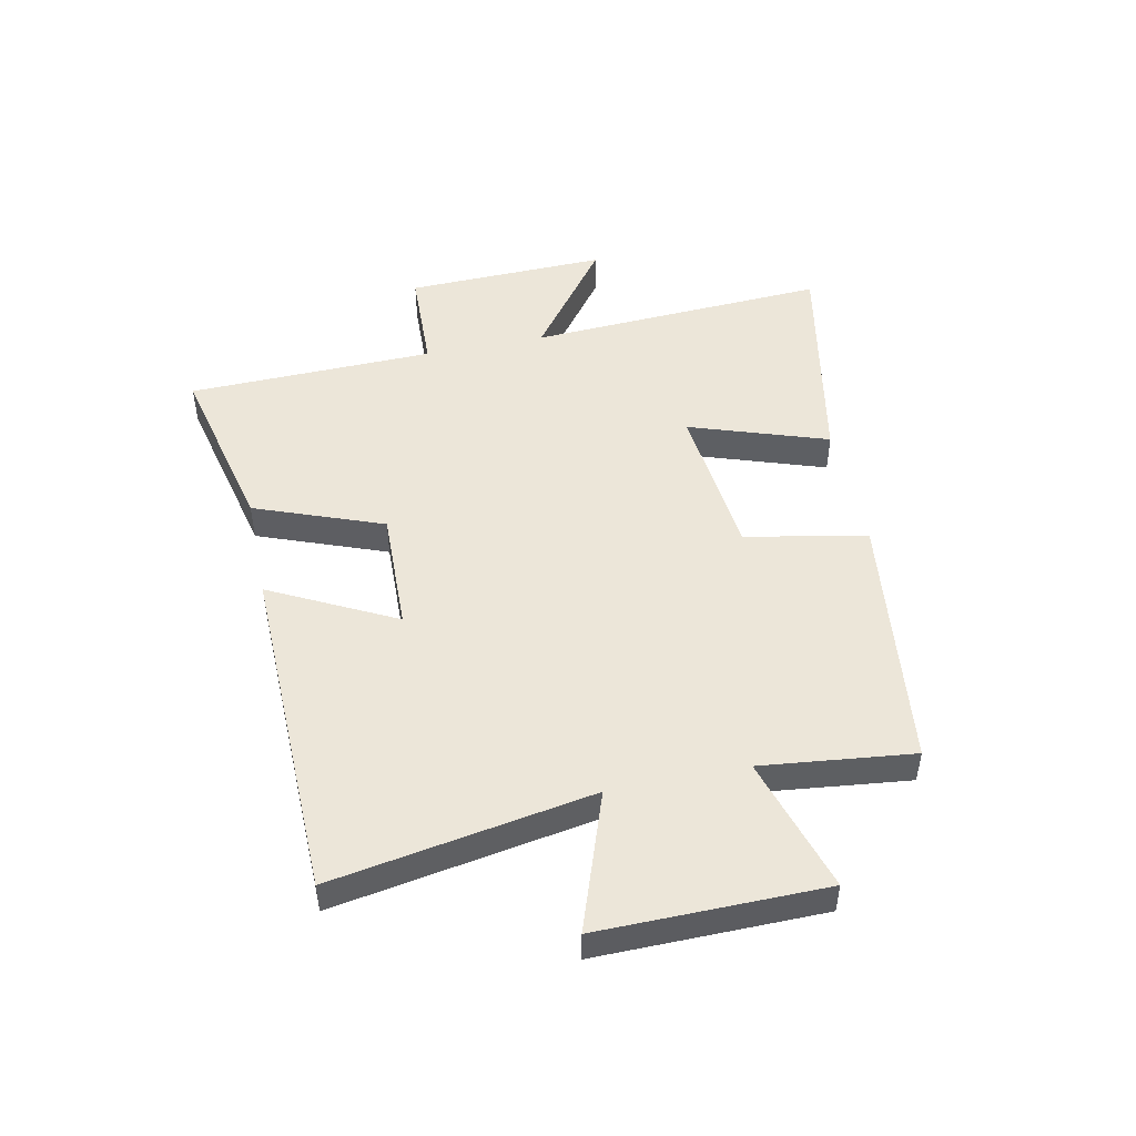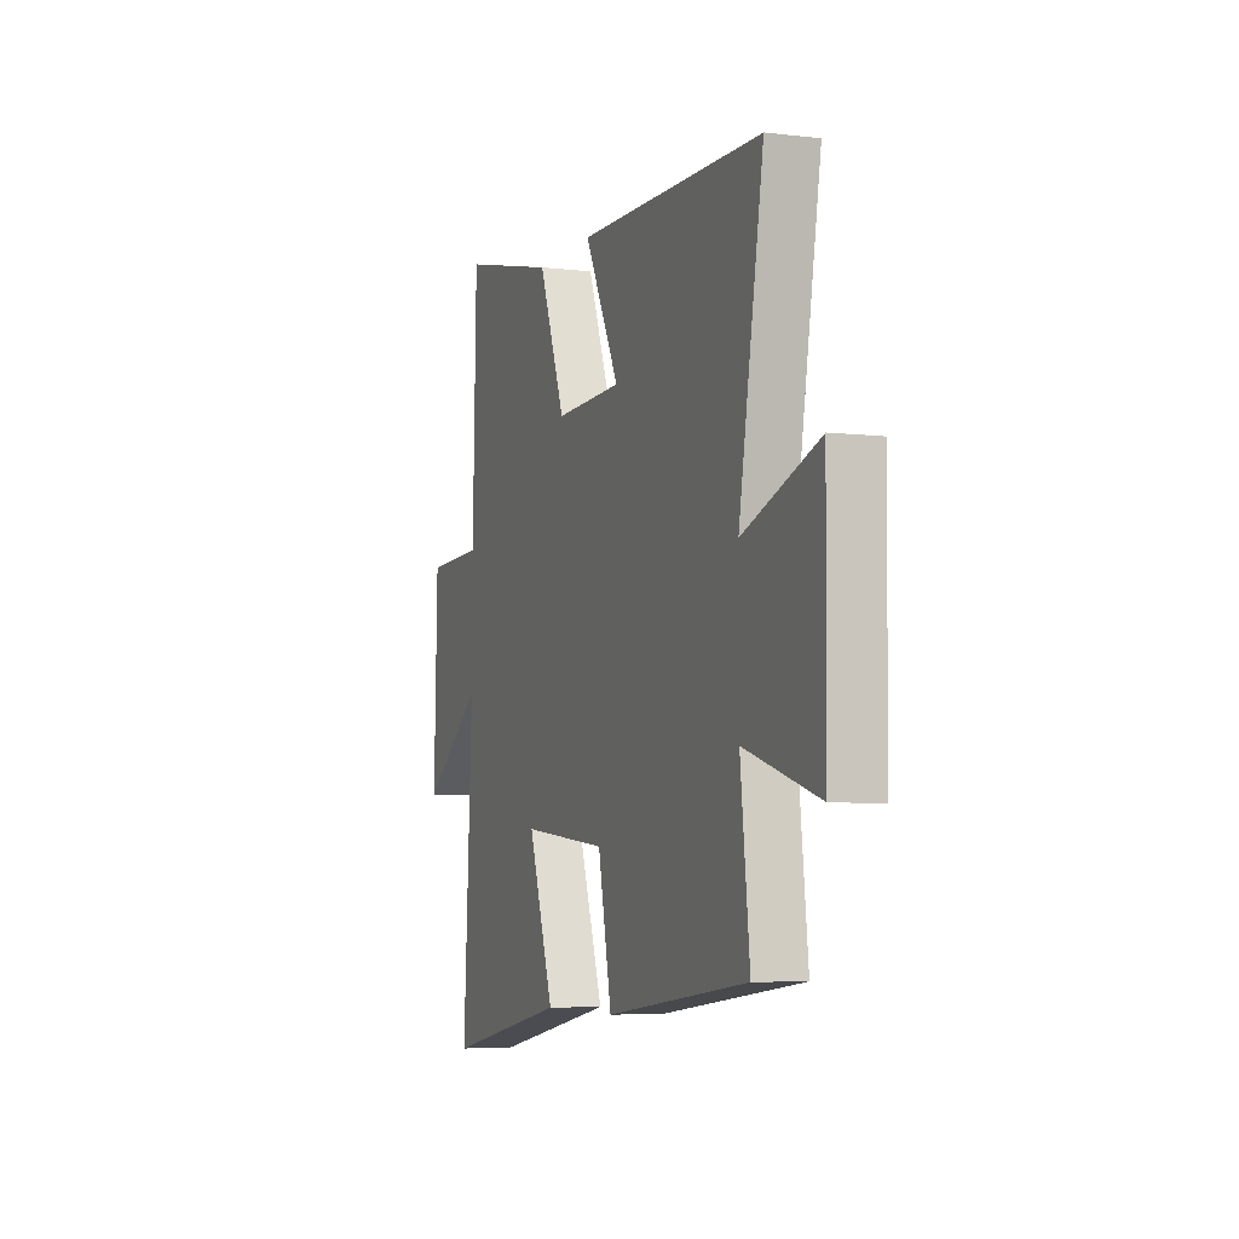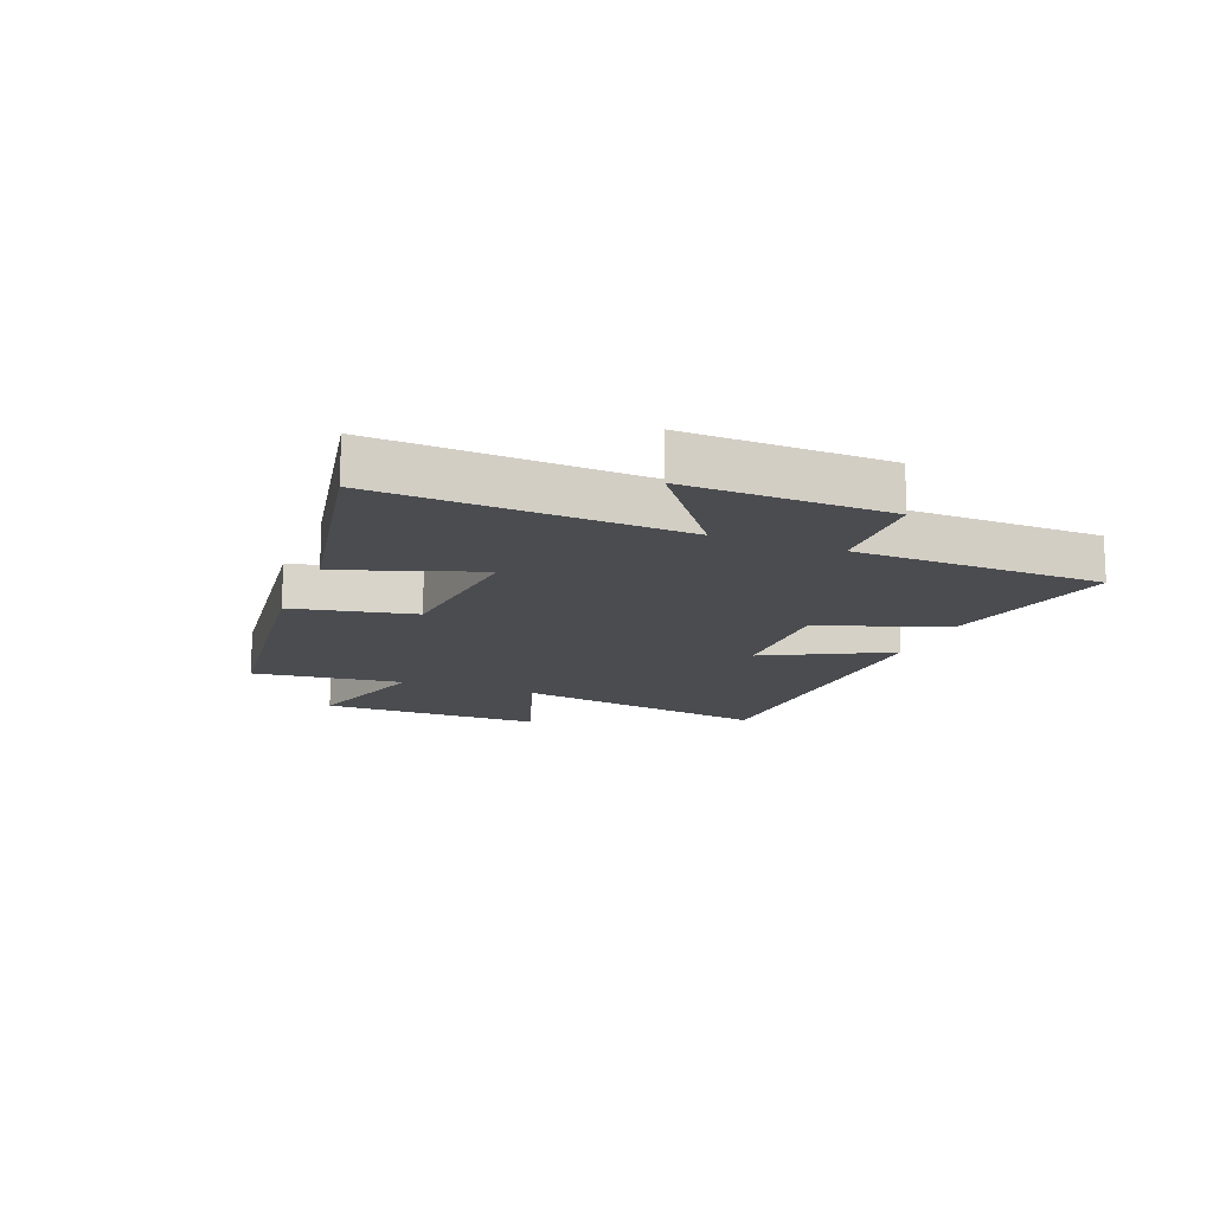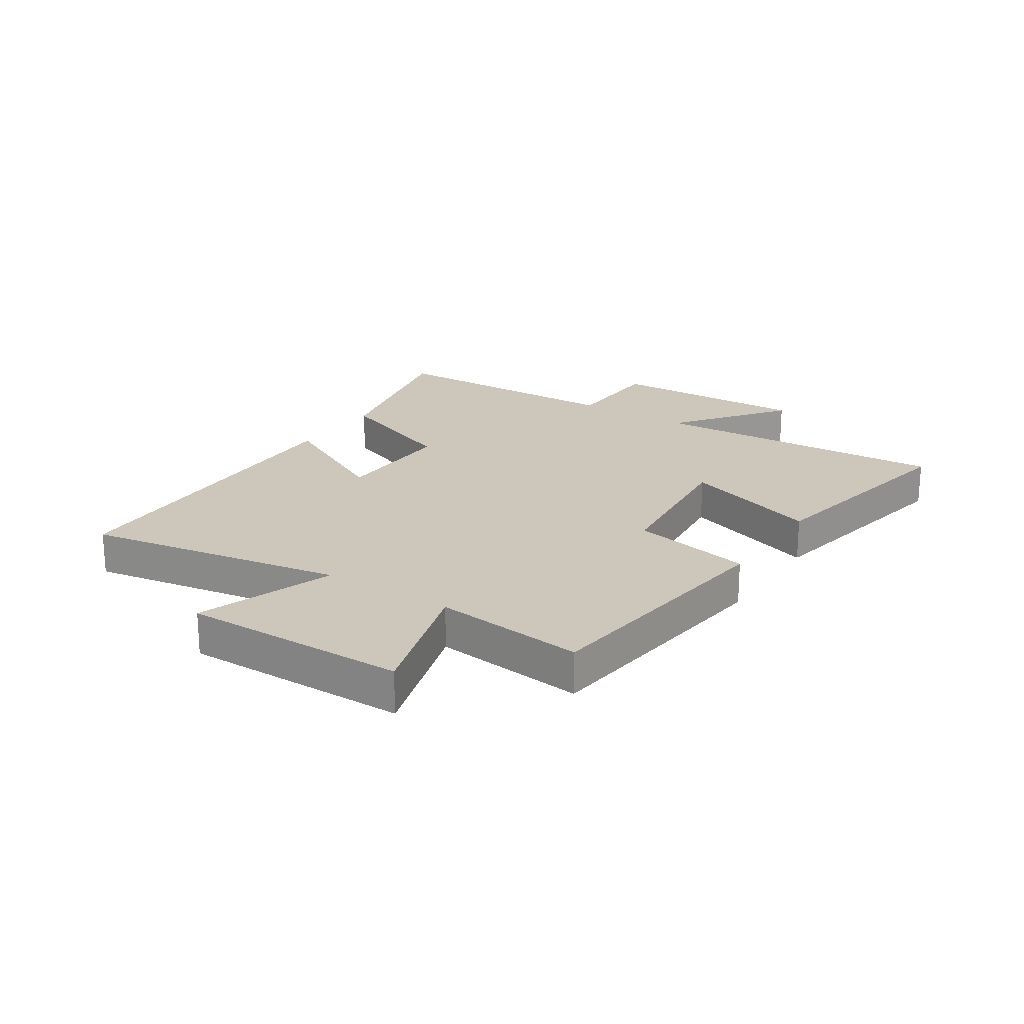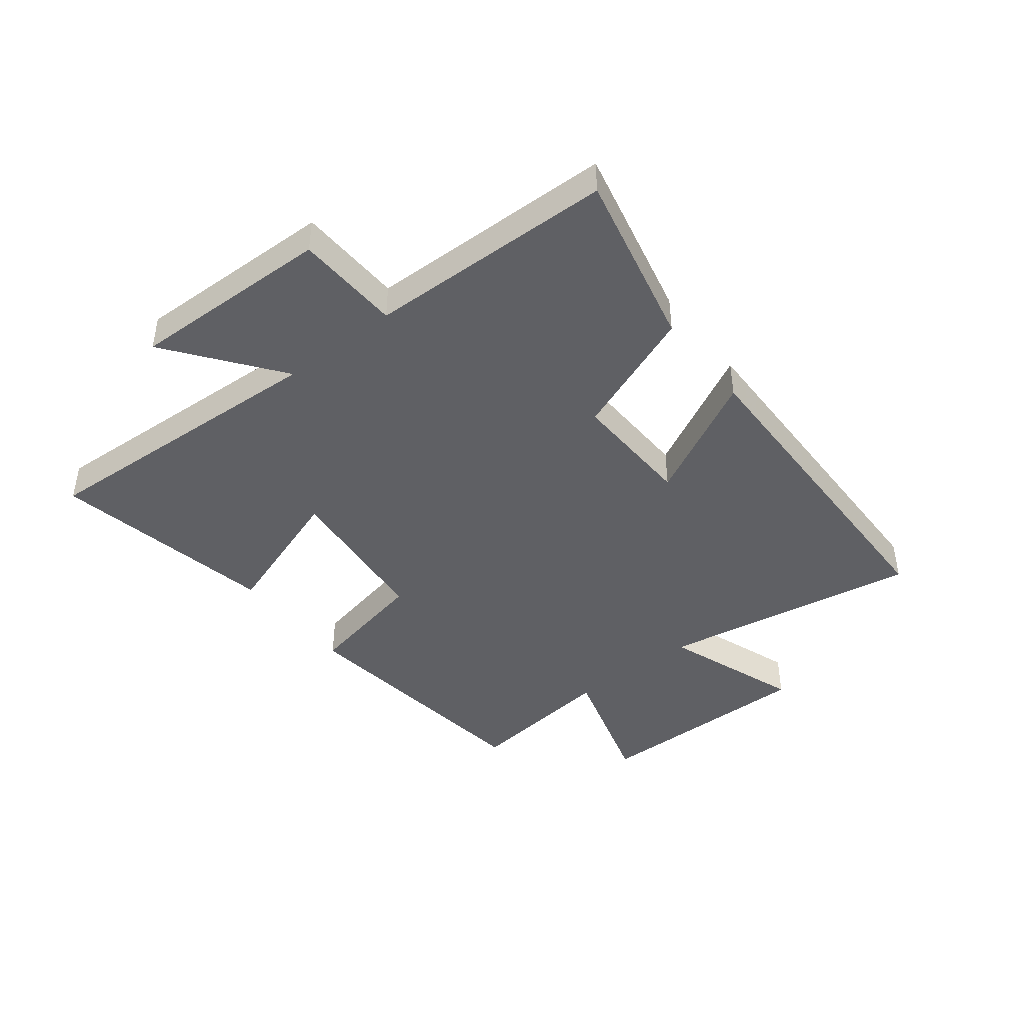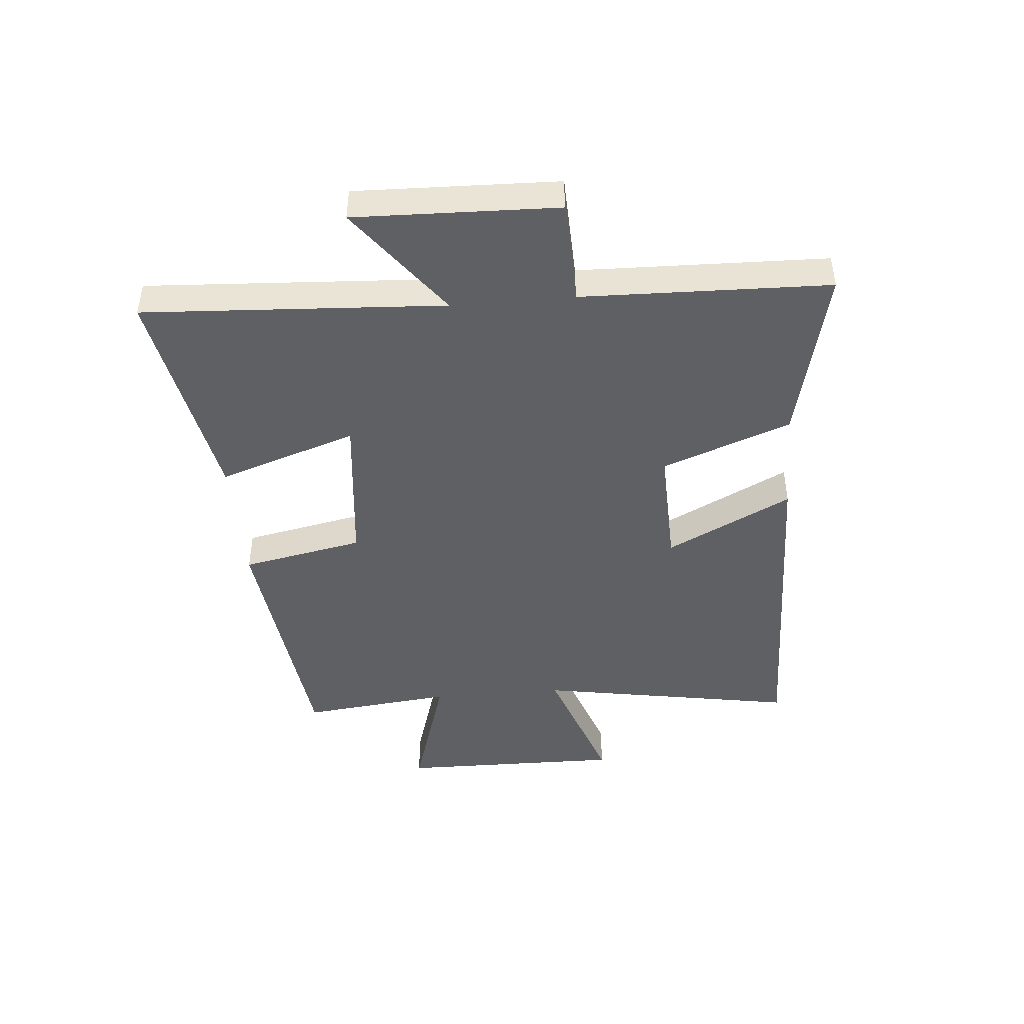
<metadata>
{"format":"obj","ext":"obj","renderer":"f3d","projection":"perspective","resolution":1024,"background":"white","views":[{"elev":48.8,"azim":78.3,"up":"+Y"},{"elev":-5.7,"azim":69.7,"up":"+Z"},{"elev":-14.7,"azim":-111.3,"up":"+Y"},{"elev":21.5,"azim":123.3,"up":"+Y"},{"elev":-43.7,"azim":-51.7,"up":"+Y"},{"elev":-44.8,"azim":-85.1,"up":"+Y"}]}
</metadata>
<code>
v -0.529 0.07 -0.573
v -0.5 0.07 -0.06
v -0.69 0.07 -0.202
v -0.68 0.07 0.142
v -0.5 0.07 0.148
v -0.489 0.07 0.57
v -0.187 0.07 0.5
v -0.104 0.07 0.281
v 0.106 0.07 0.287
v -0.003 0.07 0.5
v 0.577 0.07 0.487
v 0.5 0.07 0.044
v 0.735 0.07 0.126
v 0.731 0.07 -0.258
v 0.5 0.07 -0.188
v 0.529 0.07 -0.447
v 0.085 0.07 -0.5
v 0.043 0.07 -0.292
v -0.225 0.07 -0.264
v -0.145 0.07 -0.5
v -0.529 0 -0.573
v -0.5 0 -0.06
v -0.69 0 -0.202
v -0.68 0 0.142
v -0.5 0 0.148
v -0.489 0 0.57
v -0.187 0 0.5
v -0.104 0 0.281
v 0.106 0 0.287
v -0.003 0 0.5
v 0.577 0 0.487
v 0.5 0 0.044
v 0.735 0 0.126
v 0.731 0 -0.258
v 0.5 0 -0.188
v 0.529 0 -0.447
v 0.085 0 -0.5
v 0.043 0 -0.292
v -0.225 0 -0.264
v -0.145 0 -0.5
f 19 20 1 2
f 18 19 2
f 15 16 17 18
f 15 18 2
f 12 13 14 15
f 12 15 2
f 9 10 11 12
f 8 9 12 2
f 5 6 7 8
f 5 8 2 3
f 3 4 5
f 22 21 40 39
f 22 39 38
f 38 37 36 35
f 22 38 35
f 35 34 33 32
f 22 35 32
f 32 31 30 29
f 22 32 29 28
f 28 27 26 25
f 23 22 28 25
f 25 24 23
f 1 21 22 2
f 2 22 23 3
f 3 23 24 4
f 4 24 25 5
f 5 25 26 6
f 6 26 27 7
f 7 27 28 8
f 8 28 29 9
f 9 29 30 10
f 10 30 31 11
f 11 31 32 12
f 12 32 33 13
f 13 33 34 14
f 14 34 35 15
f 15 35 36 16
f 16 36 37 17
f 17 37 38 18
f 18 38 39 19
f 19 39 40 20
f 20 40 21 1

</code>
